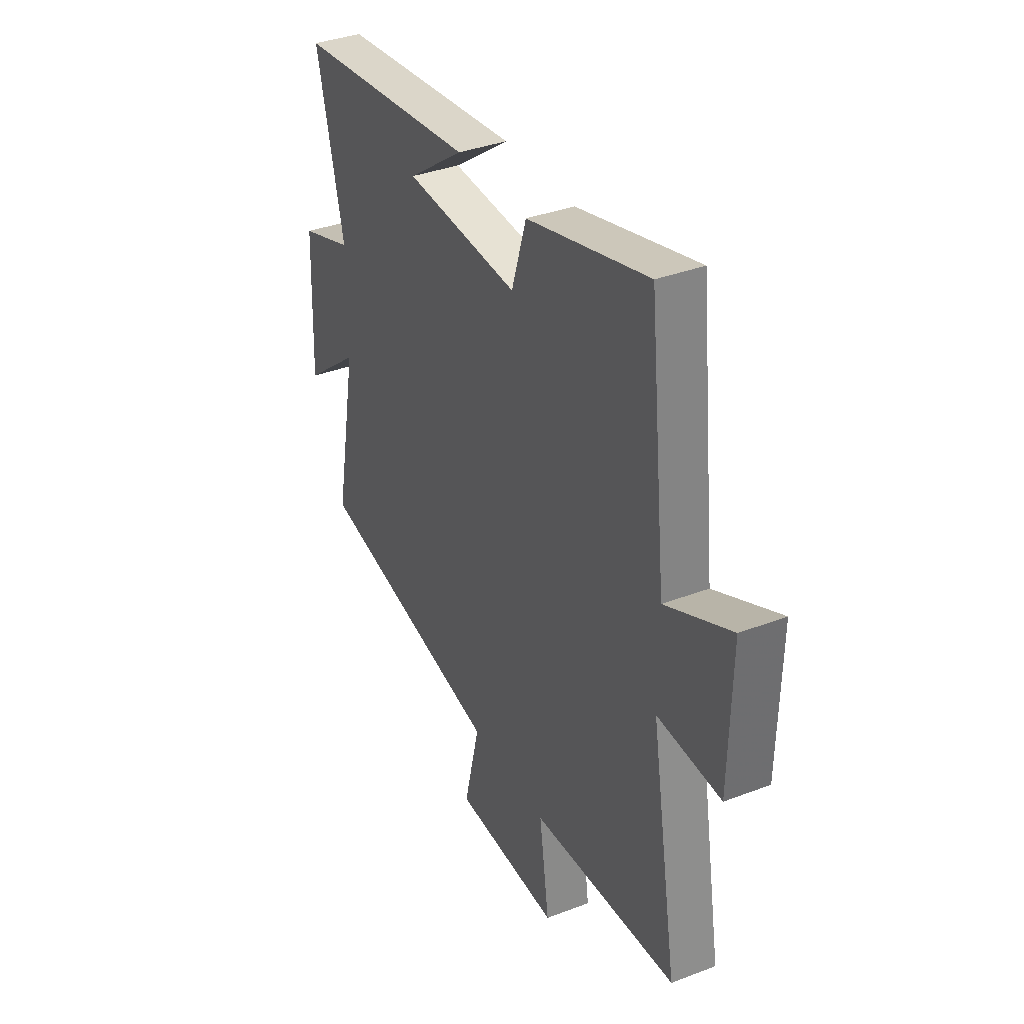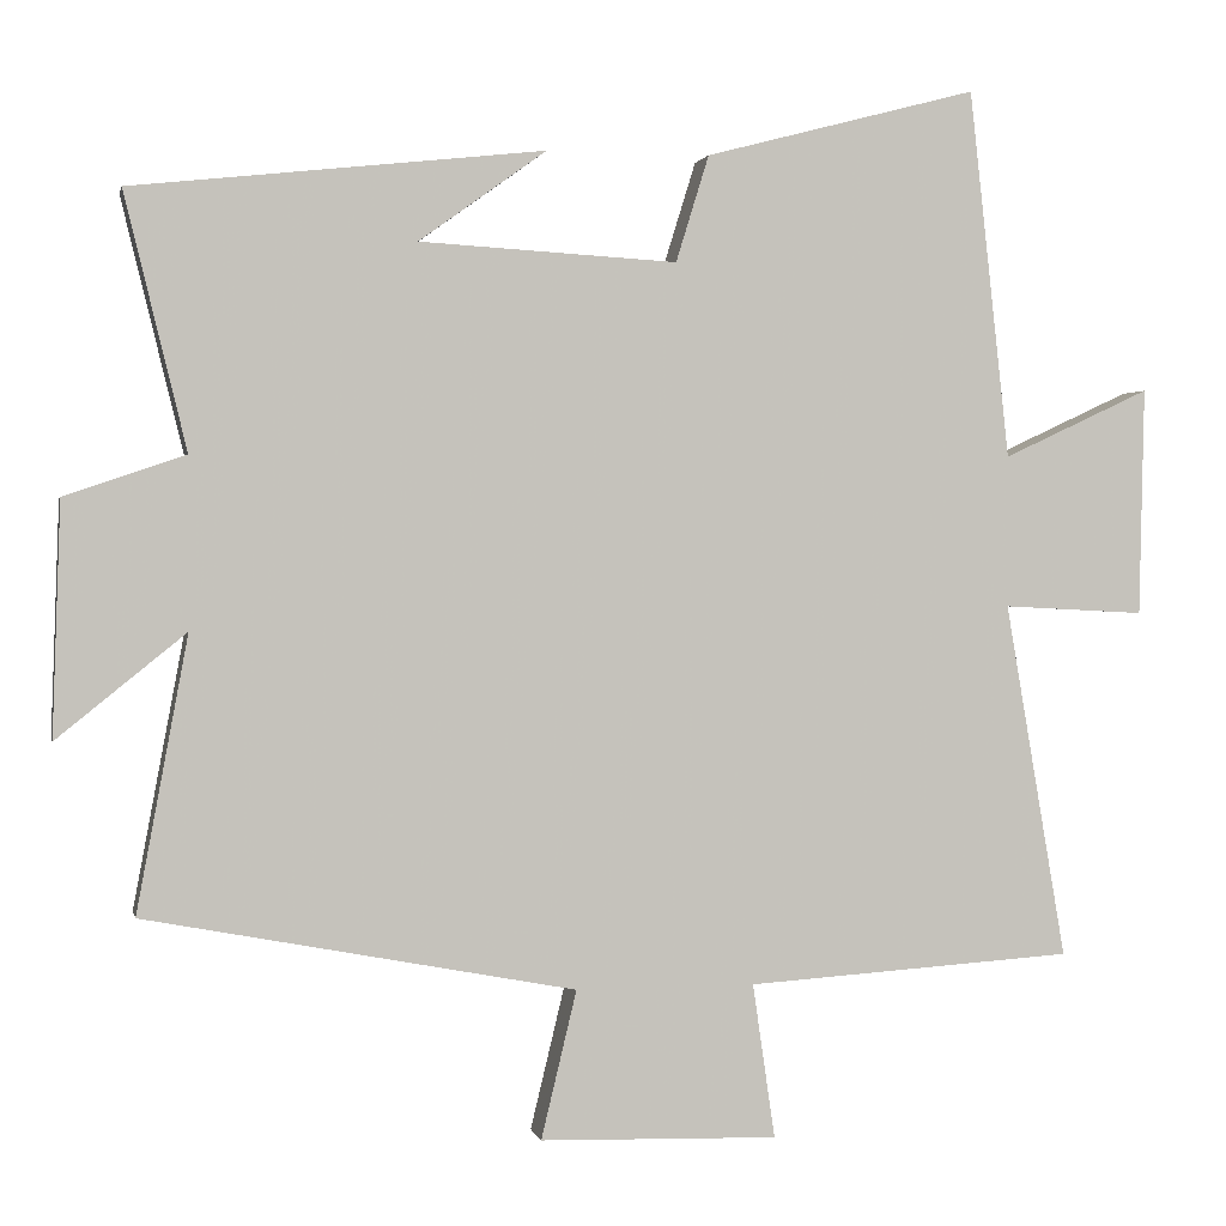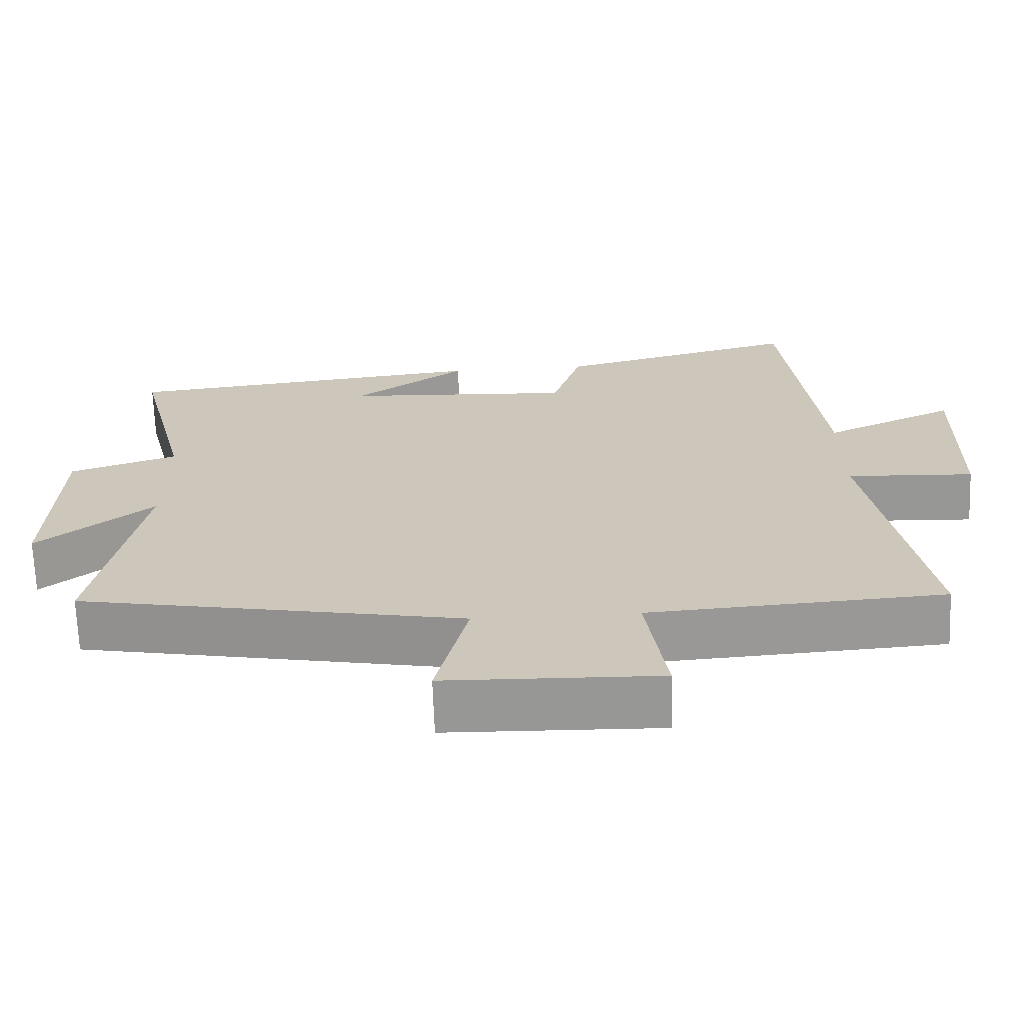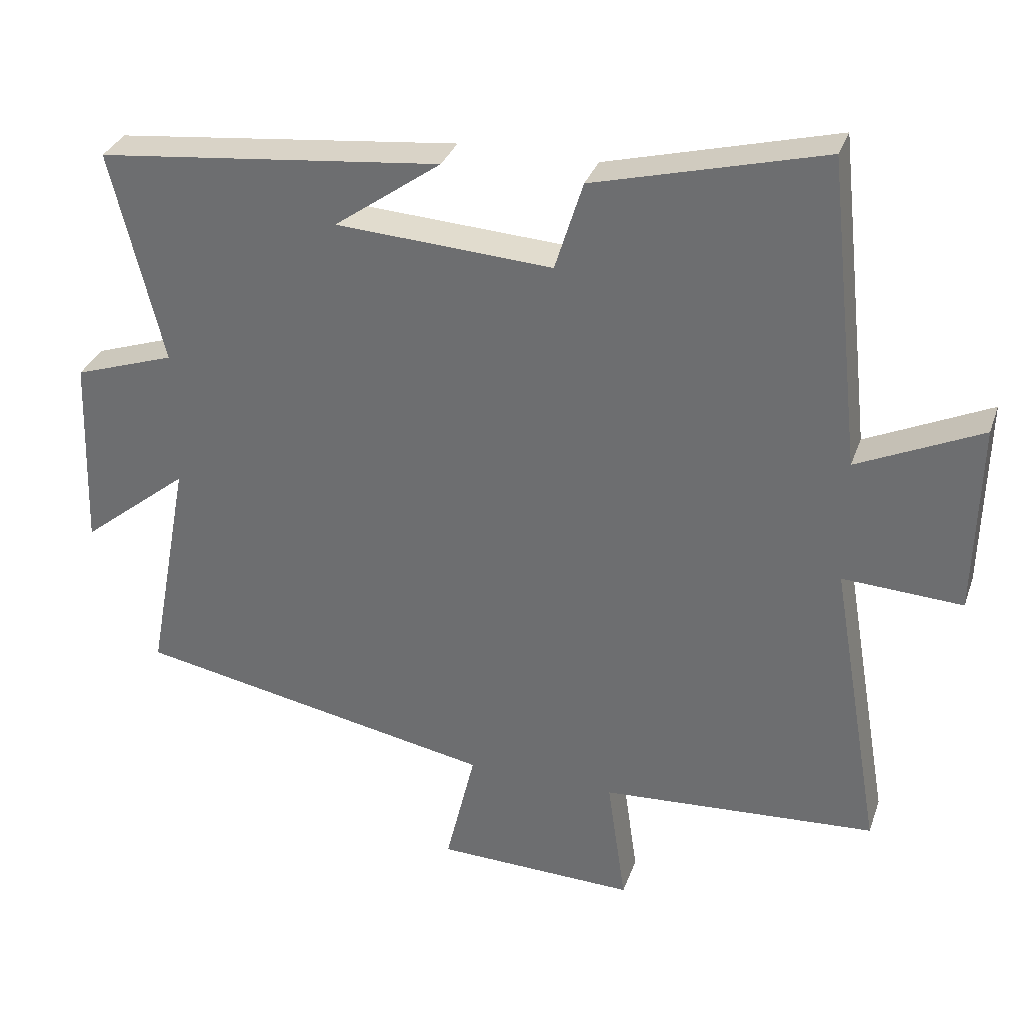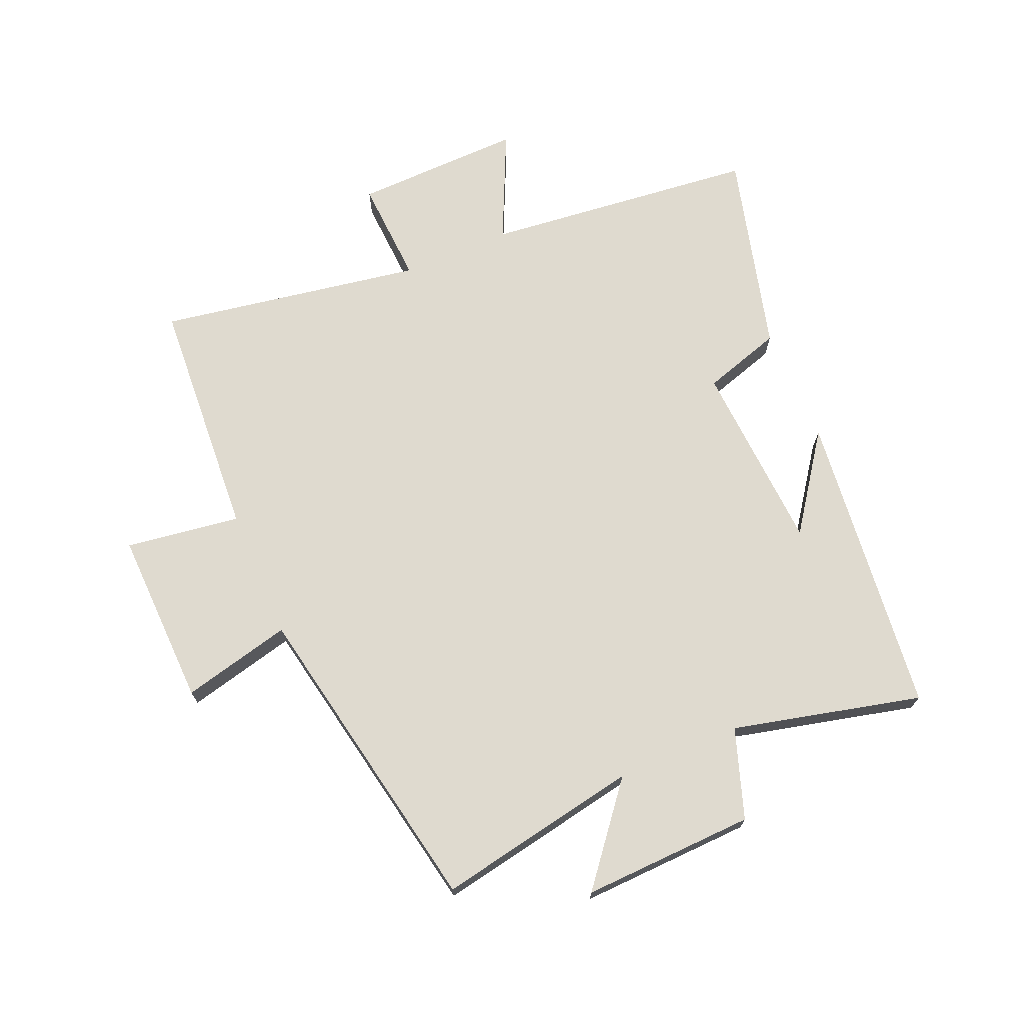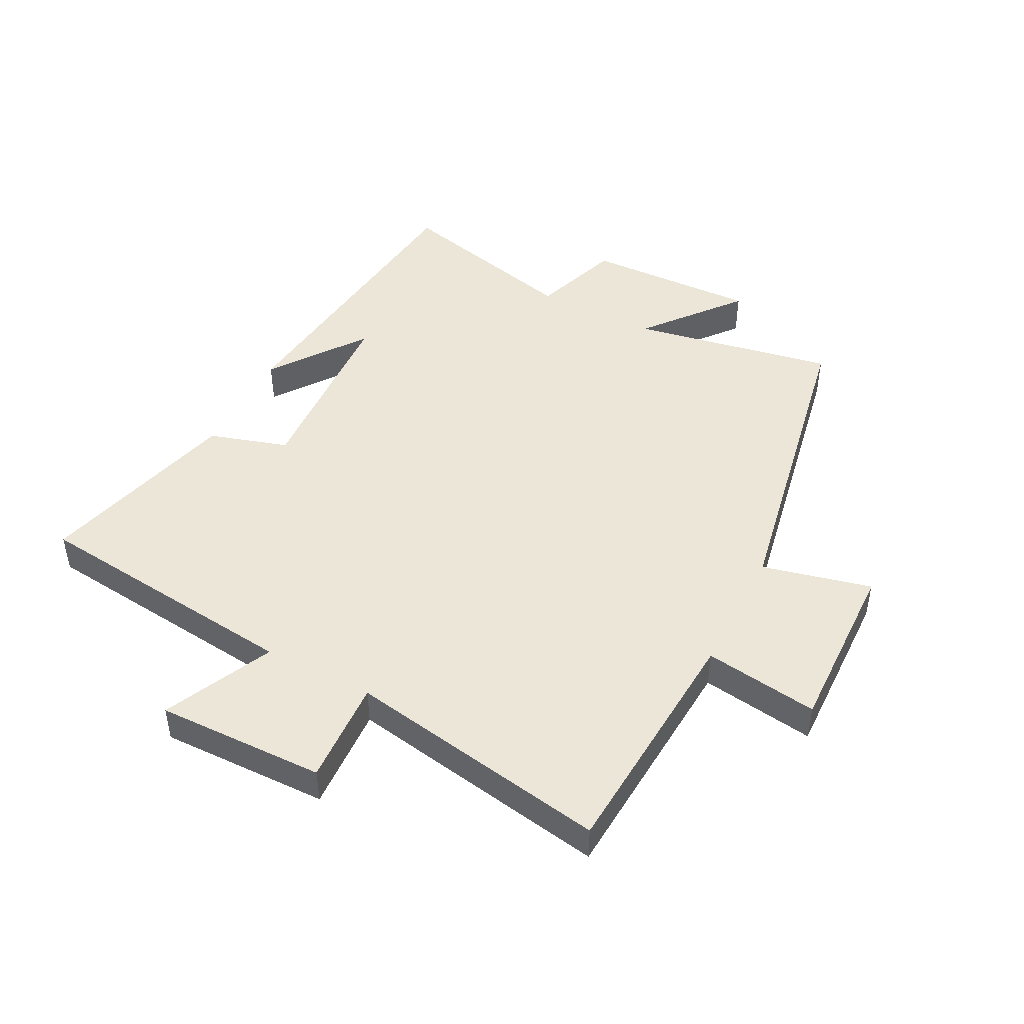
<metadata>
{"format":"obj","ext":"obj","renderer":"f3d","projection":"perspective","resolution":1024,"background":"white","views":[{"elev":36.4,"azim":63.5,"up":"+Z"},{"elev":1.1,"azim":-11.9,"up":"+Z"},{"elev":-68.3,"azim":2.1,"up":"+Z"},{"elev":32.4,"azim":17.8,"up":"+Z"},{"elev":70.8,"azim":-113.2,"up":"+Y"},{"elev":46.6,"azim":117.4,"up":"+Y"}]}
</metadata>
<code>
v 0.574 0.07 -0.474
v 0.177 0.07 -0.5
v 0.204 0.07 -0.687
v -0.084 0.07 -0.679
v -0.041 0.07 -0.5
v -0.562 0.07 -0.401
v -0.5 0.07 -0.069
v -0.656 0.07 -0.195
v -0.646 0.07 0.087
v -0.5 0.07 0.137
v -0.575 0.07 0.445
v -0.077 0.07 0.5
v -0.231 0.07 0.389
v 0.081 0.07 0.371
v 0.121 0.07 0.5
v 0.451 0.07 0.587
v 0.5 0.07 0.141
v 0.678 0.07 0.224
v 0.672 0.07 -0.052
v 0.5 0.07 -0.043
v 0.574 0 -0.474
v 0.177 0 -0.5
v 0.204 0 -0.687
v -0.084 0 -0.679
v -0.041 0 -0.5
v -0.562 0 -0.401
v -0.5 0 -0.069
v -0.656 0 -0.195
v -0.646 0 0.087
v -0.5 0 0.137
v -0.575 0 0.445
v -0.077 0 0.5
v -0.231 0 0.389
v 0.081 0 0.371
v 0.121 0 0.5
v 0.451 0 0.587
v 0.5 0 0.141
v 0.678 0 0.224
v 0.672 0 -0.052
v 0.5 0 -0.043
f 17 18 19 20
f 15 16 17 20
f 14 15 20 1
f 13 14 1 2
f 11 12 13
f 10 11 13 2
f 7 8 9 10
f 7 10 2 3
f 5 6 7
f 5 7 3
f 3 4 5
f 40 39 38 37
f 40 37 36 35
f 21 40 35 34
f 22 21 34 33
f 33 32 31
f 22 33 31 30
f 30 29 28 27
f 23 22 30 27
f 27 26 25
f 23 27 25
f 25 24 23
f 1 21 22 2
f 2 22 23 3
f 3 23 24 4
f 4 24 25 5
f 5 25 26 6
f 6 26 27 7
f 7 27 28 8
f 8 28 29 9
f 9 29 30 10
f 10 30 31 11
f 11 31 32 12
f 12 32 33 13
f 13 33 34 14
f 14 34 35 15
f 15 35 36 16
f 16 36 37 17
f 17 37 38 18
f 18 38 39 19
f 19 39 40 20
f 20 40 21 1

</code>
